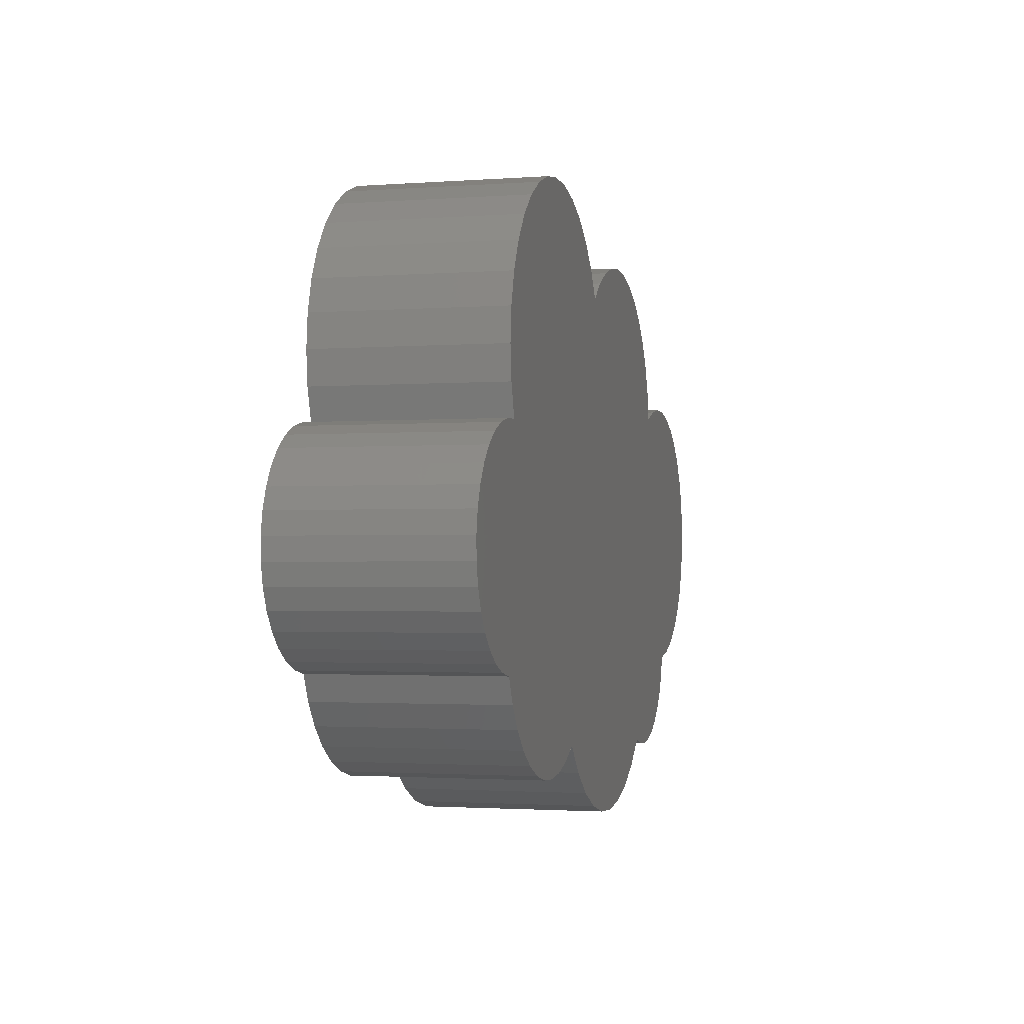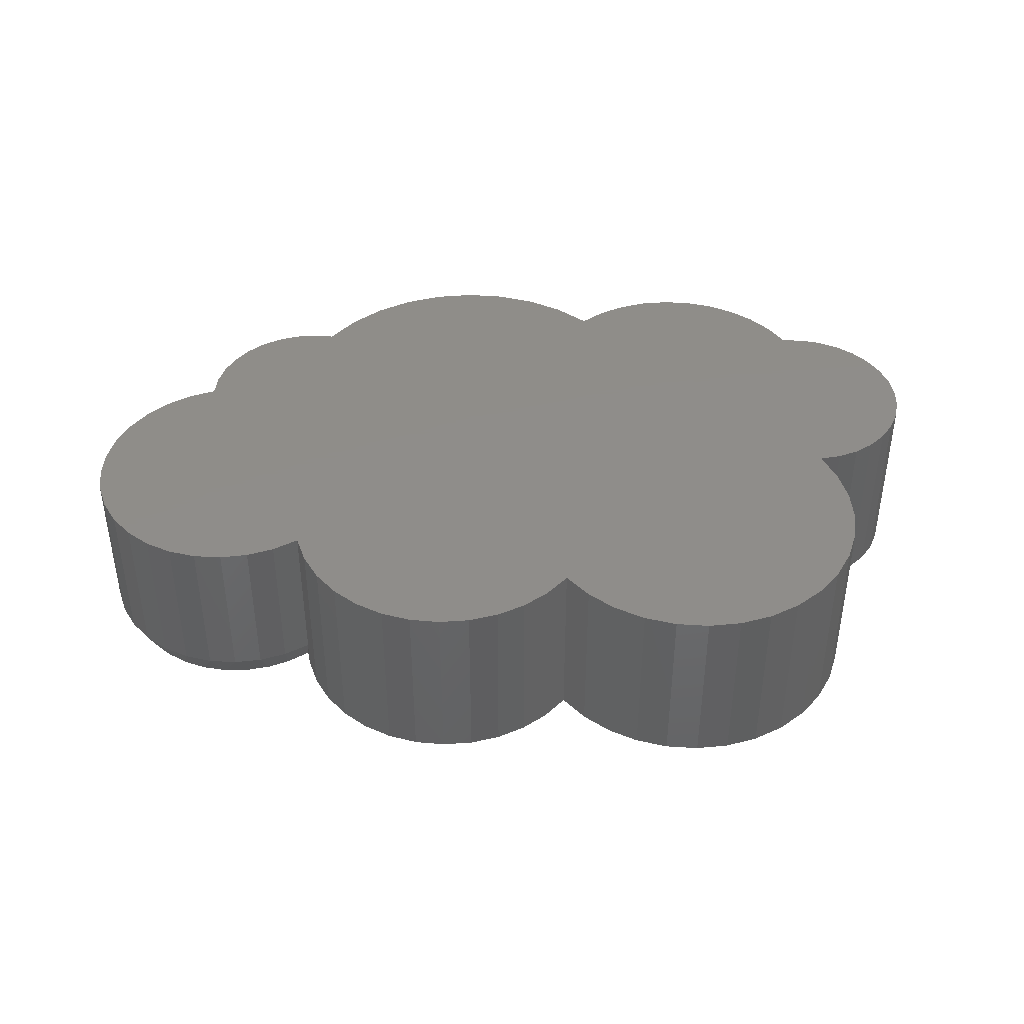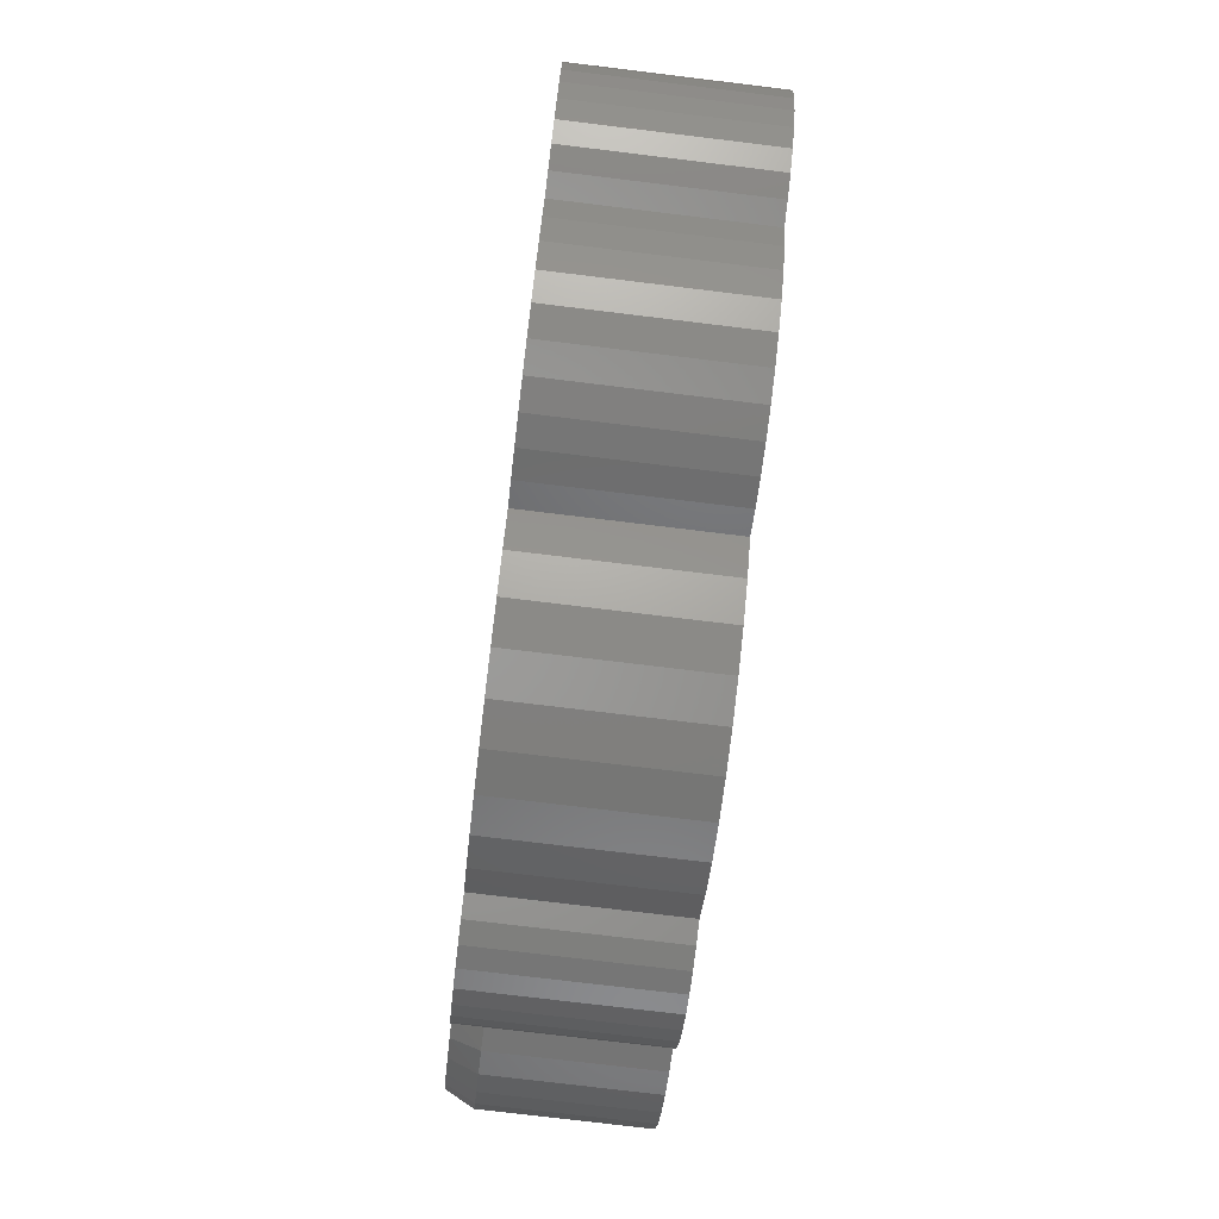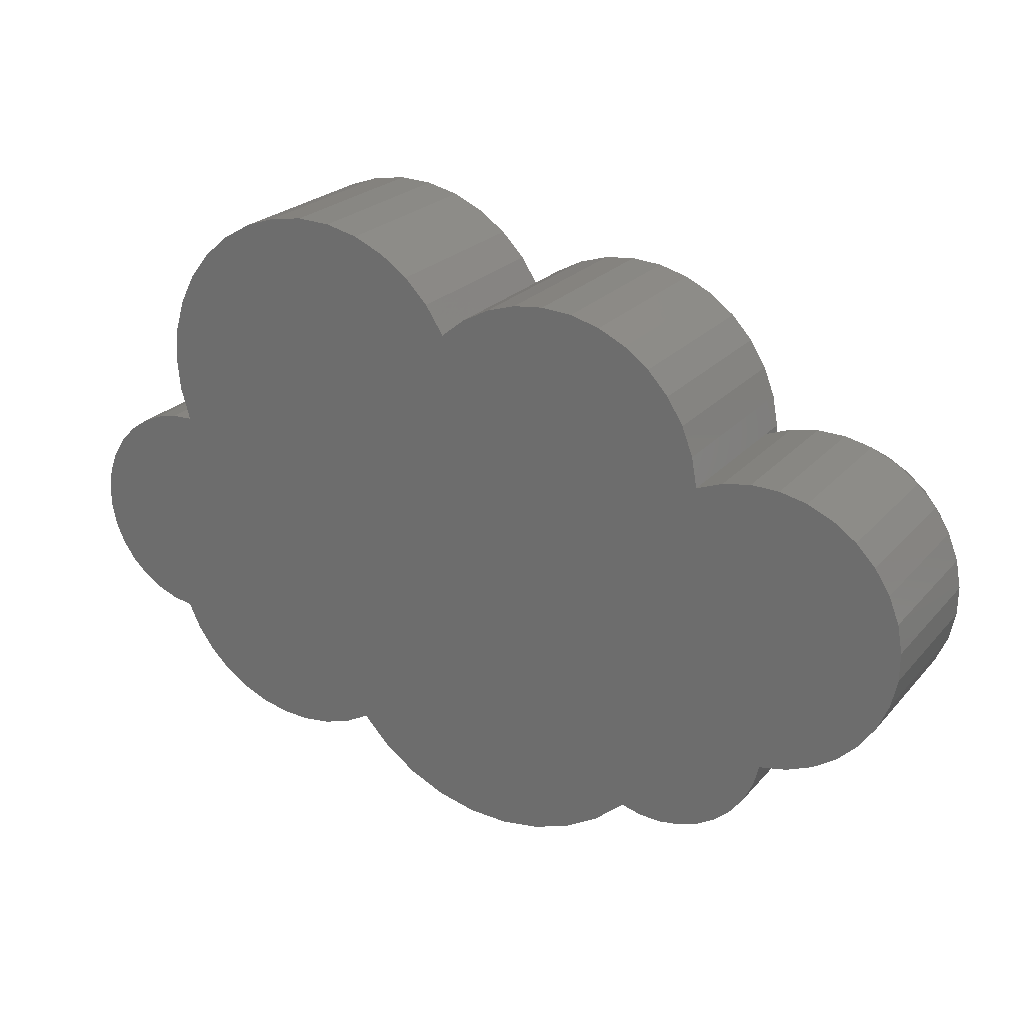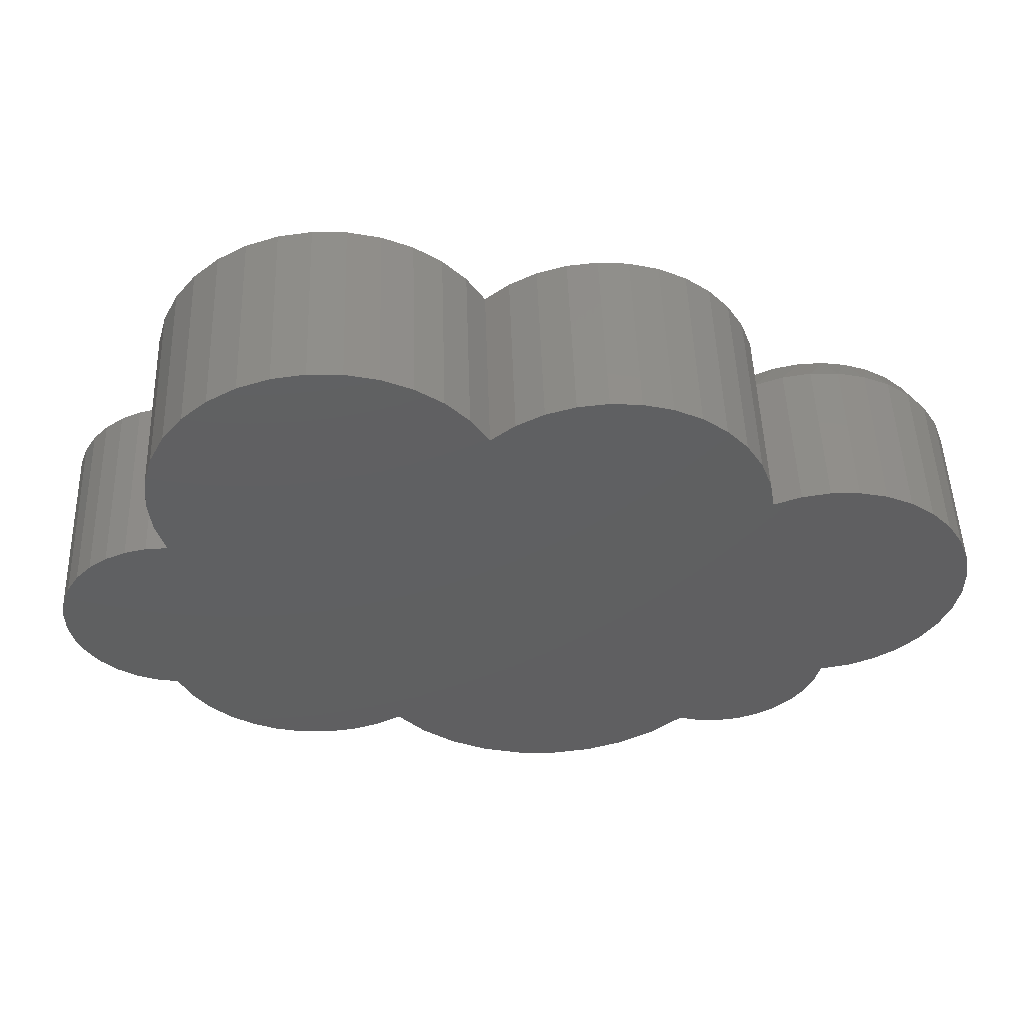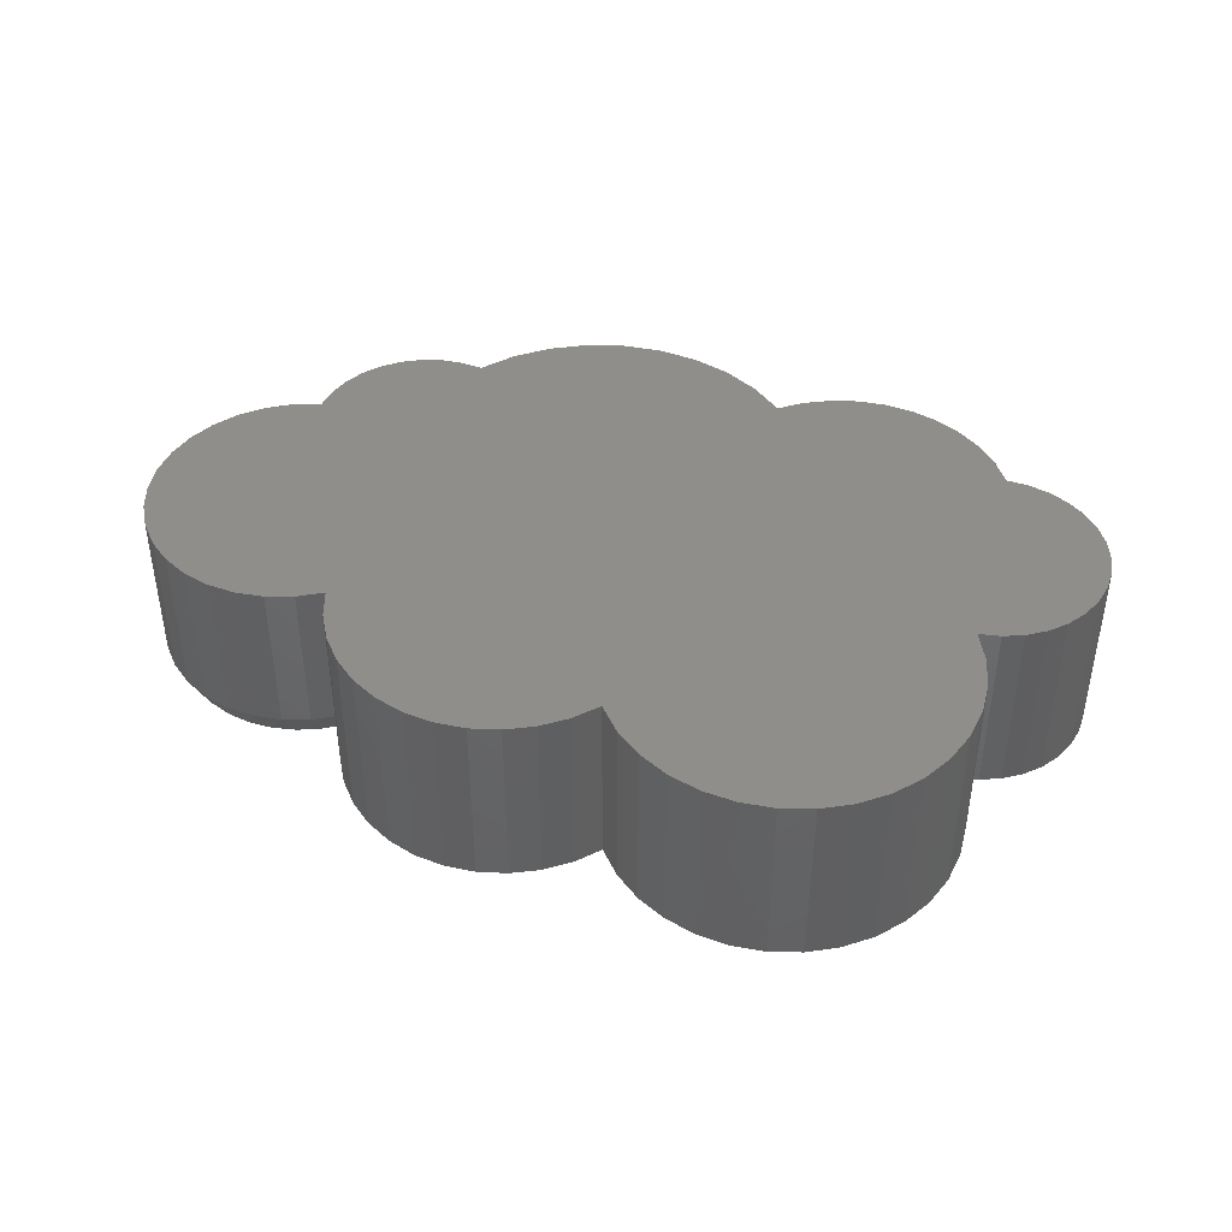
<metadata>
{"format":"stl","ext":"stl","renderer":"f3d","projection":"perspective","resolution":1024,"background":"white","views":[{"elev":-1.8,"azim":-74.9,"up":"+Y"},{"elev":41.7,"azim":170.9,"up":"+Z"},{"elev":-76.2,"azim":-96.9,"up":"+Y"},{"elev":23.3,"azim":29.9,"up":"+Y"},{"elev":49.9,"azim":-1.9,"up":"+Y"},{"elev":42.8,"azim":-170.5,"up":"+Z"}]}
</metadata>
<code>
# stl→obj: 202 verts, 400 faces
v 0.5191 0.2905 0.03125
v 0.5197 0.2731 8.725e-13
v 0.5191 0.2905 0
v 0.5131 0.3241 0
v 0.5131 0.3241 0.2109
v 0.5191 0.2905 0.2109
v 0.2112 0.4059 0
v 0.2112 0.4059 0.2109
v 0.2378 0.4273 0
v 0.2378 0.4273 0.2109
v 0.268 0.4433 0
v 0.268 0.4433 0.2109
v 0.3007 0.4534 0
v 0.3007 0.4534 0.2109
v 0.3346 0.4572 0
v 0.3346 0.4572 0.2109
v 0.3687 0.4546 0
v 0.3687 0.4546 0.2109
v 0.4017 0.4457 0
v 0.4017 0.4457 0.2109
v 0.4324 0.4307 0
v 0.4324 0.4307 0.2109
v 0.4598 0.4103 0
v 0.4598 0.4103 0.2109
v 0.4829 0.3851 0
v 0.4829 0.3851 0.2109
v 0.5009 0.356 0
v 0.5009 0.356 0.2109
v 0.6057 -0.01743 0.2109
v 0.5996 -0.04073 0.2109
v 0.6057 -0.01743 0.03125
v 0.6057 -0.01743 0
v 0.6071 -0.001588 -8.034e-13
v 0.5996 -0.04073 0
v 0.5892 -0.06239 0
v 0.5892 -0.06239 0.2109
v 0.5747 -0.0816 0
v 0.5747 -0.0816 0.2109
v 0.5567 -0.09761 0
v 0.5567 -0.09761 0.2109
v 0.536 -0.1098 0
v 0.536 -0.1098 0.2109
v 0.5133 -0.1177 0
v 0.5133 -0.1177 0.2109
v 0.4894 -0.1211 0
v 0.4894 -0.1211 0.2109
v 0.4654 -0.1197 0
v 0.4654 -0.1197 0.2109
v 0.4421 -0.1137 0
v 0.4421 -0.1137 0.2109
v 0.5447 0.2841 0
v 0.6516 0.2786 0
v 0.6754 0.265 0
v 0.5714 0.2903 0
v 0.5987 0.2914 0
v 0.6258 0.2875 0
v -0.05497 -0.1135 0
v 0.06796 -0.109 0
v 0.03803 -0.1185 0
v -0.02444 -0.1207 0
v 0.006899 -0.1224 0
v -0.009511 0.5059 0
v 0.02735 0.5113 0
v 0.06456 0.5096 0
v 0.3296 -0.1776 0
v 0.2428 -0.1811 0
v 0.2004 -0.1705 0
v 0.2864 -0.1835 0
v -0.1506 -0.03617 0
v -0.1641 -0.007812 0
v -0.188 -0.003289 0
v -0.2107 0.005792 0
v 0.6339 0.003917 0
v 0.09572 -0.09441 0
v -0.08374 -0.101 0
v -0.1098 -0.08351 0
v 0.1255 -0.1263 0
v -0.145 0.388 0
v -0.128 0.4211 0
v -0.105 0.4505 0
v 0.1909 0.4372 0
v -0.1448 0.2424 0
v -0.1553 0.2781 0
v 0.6962 0.2473 0
v 0.7134 0.2261 0
v 0.7264 0.202 0
v -0.2351 0.2119 0
v -0.2152 0.226 0
v -0.193 0.236 0
v -0.1692 0.2415 0
v 0.1008 0.5009 0
v 0.1347 0.4856 0
v -0.04468 0.4936 0
v 0.1651 0.4641 0
v -0.0769 0.4749 0
v -0.1589 0.3152 0
v -0.1554 0.3522 0
v -0.2519 0.1942 0
v 0.7347 0.1759 0
v -0.265 0.1736 0
v 0.738 0.1488 0
v -0.2738 0.1508 0
v 0.7363 0.1215 0
v -0.278 0.1268 0
v 0.7295 0.09501 0
v -0.2775 0.1024 0
v 0.7179 0.07024 0
v -0.2723 0.07854 0
v 0.7019 0.04803 0
v -0.2625 0.05616 0
v 0.6822 0.02916 0
v -0.2487 0.03609 0
v 0.6592 0.01429 0
v -0.2312 0.01908 0
v -0.1323 -0.06167 0
v 0.371 -0.1636 0
v 0.1609 -0.152 0
v 0.4089 -0.142 0
v 0.5487 0.3016 0.03125
v 0.5487 0.3016 0.2109
v 0.5799 0.3069 0.03125
v 0.5799 0.3069 0.2109
v 0.6116 0.3059 0.03125
v 0.6116 0.3059 0.2109
v 0.6425 0.2989 0.03125
v 0.6425 0.2989 0.2109
v 0.6714 0.286 0.03125
v 0.6714 0.286 0.2109
v 0.6973 0.2678 0.03125
v 0.6973 0.2678 0.2109
v 0.7191 0.2448 0.03125
v 0.7191 0.2448 0.2109
v 0.7361 0.2181 0.03125
v 0.7361 0.2181 0.2109
v 0.7476 0.1886 0.03125
v 0.7476 0.1886 0.2109
v 0.7532 0.1574 0.03125
v 0.7532 0.1574 0.2109
v 0.7526 0.1258 0.03125
v 0.7526 0.1258 0.2109
v 0.7459 0.09483 0.03125
v 0.7459 0.09483 0.2109
v 0.7333 0.06576 0.03125
v 0.7333 0.06576 0.2109
v 0.7154 0.03969 0.03125
v 0.7154 0.03969 0.2109
v 0.6927 0.01758 0.03125
v 0.6927 0.01758 0.2109
v 0.6662 0.0002931 0.03125
v 0.6662 0.0002931 0.2109
v 0.6368 -0.01153 0.03125
v 0.6368 -0.01153 0.2109
v 0.03803 -0.1185 0.2109
v 0.06796 -0.109 0.2109
v -0.05497 -0.1135 0.2109
v -0.02444 -0.1207 0.2109
v 0.006899 -0.1224 0.2109
v 0.06456 0.5096 0.2109
v 0.02735 0.5113 0.2109
v -0.009511 0.5059 0.2109
v 0.2004 -0.1705 0.2109
v 0.2428 -0.1811 0.2109
v 0.3296 -0.1776 0.2109
v 0.2864 -0.1835 0.2109
v -0.1641 -0.007812 0.2109
v -0.1506 -0.03617 0.2109
v -0.188 -0.003289 0.2109
v -0.1448 0.2424 0.2109
v -0.1553 0.2781 0.2109
v 0.1909 0.4372 0.2109
v -0.105 0.4505 0.2109
v -0.128 0.4211 0.2109
v -0.145 0.388 0.2109
v -0.1589 0.3152 0.2109
v 0.09572 -0.09441 0.2109
v 0.1255 -0.1263 0.2109
v -0.1098 -0.08351 0.2109
v -0.08374 -0.101 0.2109
v -0.1692 0.2415 0.2109
v -0.193 0.236 0.2109
v -0.2152 0.226 0.2109
v -0.2351 0.2119 0.2109
v -0.2519 0.1942 0.2109
v -0.0769 0.4749 0.2109
v 0.1651 0.4641 0.2109
v -0.04468 0.4936 0.2109
v 0.1347 0.4856 0.2109
v 0.1008 0.5009 0.2109
v -0.1554 0.3522 0.2109
v -0.265 0.1736 0.2109
v -0.2738 0.1508 0.2109
v -0.278 0.1268 0.2109
v -0.2775 0.1024 0.2109
v -0.2723 0.07854 0.2109
v -0.2625 0.05616 0.2109
v -0.2487 0.03609 0.2109
v -0.2312 0.01908 0.2109
v -0.2107 0.005792 0.2109
v -0.1323 -0.06167 0.2109
v 0.4089 -0.142 0.2109
v 0.1609 -0.152 0.2109
v 0.371 -0.1636 0.2109
f 1 2 3
f 1 3 4
f 1 4 5
f 1 5 6
f 7 8 9
f 9 8 10
f 9 10 11
f 11 10 12
f 11 12 13
f 13 12 14
f 13 14 15
f 15 14 16
f 15 16 17
f 17 16 18
f 17 18 19
f 19 18 20
f 19 20 21
f 21 20 22
f 21 22 23
f 23 22 24
f 23 24 25
f 25 24 26
f 25 26 27
f 27 26 28
f 27 28 4
f 4 28 5
f 29 30 31
f 32 33 31
f 32 31 30
f 32 30 34
f 34 30 35
f 35 30 36
f 35 36 37
f 37 36 38
f 37 38 39
f 39 38 40
f 39 40 41
f 41 40 42
f 41 42 43
f 43 42 44
f 43 44 45
f 45 44 46
f 45 46 47
f 47 46 48
f 47 48 49
f 49 48 50
f 41 43 49
f 43 47 49
f 51 52 2
f 52 53 2
f 54 55 56
f 56 51 54
f 52 51 56
f 15 17 13
f 13 17 19
f 57 58 59
f 59 60 57
f 61 60 59
f 62 63 64
f 65 66 67
f 68 66 65
f 45 47 43
f 33 32 69
f 33 69 70
f 33 70 71
f 33 71 72
f 33 72 73
f 74 58 57
f 74 57 75
f 74 75 76
f 74 76 37
f 74 37 39
f 74 39 41
f 74 41 49
f 74 49 77
f 7 9 21
f 7 21 23
f 7 23 25
f 7 25 78
f 7 78 79
f 7 79 80
f 7 80 81
f 82 83 2
f 82 2 53
f 82 53 84
f 82 84 85
f 85 86 87
f 85 87 88
f 85 88 89
f 85 89 90
f 85 90 82
f 13 19 11
f 11 19 21
f 11 21 9
f 64 91 62
f 62 91 92
f 62 92 93
f 93 92 94
f 93 94 95
f 95 94 81
f 95 81 80
f 2 83 3
f 3 83 96
f 3 96 4
f 4 96 97
f 4 97 27
f 27 97 78
f 27 78 25
f 87 86 98
f 98 86 99
f 98 99 100
f 100 99 101
f 100 101 102
f 102 101 103
f 102 103 104
f 104 103 105
f 104 105 106
f 106 105 107
f 106 107 108
f 108 107 109
f 108 109 110
f 110 109 111
f 110 111 112
f 112 111 113
f 112 113 114
f 114 113 73
f 114 73 72
f 32 34 69
f 69 34 35
f 69 35 115
f 115 35 37
f 115 37 76
f 65 67 116
f 116 67 117
f 116 117 118
f 118 117 77
f 118 77 49
f 1 6 119
f 119 6 120
f 119 120 121
f 121 120 122
f 121 122 123
f 123 122 124
f 123 124 125
f 125 124 126
f 125 126 127
f 127 126 128
f 127 128 129
f 129 128 130
f 129 130 131
f 131 130 132
f 131 132 133
f 133 132 134
f 133 134 135
f 135 134 136
f 135 136 137
f 137 136 138
f 137 138 139
f 139 138 140
f 139 140 141
f 141 140 142
f 141 142 143
f 143 142 144
f 143 144 145
f 145 144 146
f 145 146 147
f 147 146 148
f 147 148 149
f 149 148 150
f 149 150 151
f 151 150 152
f 151 152 31
f 31 152 29
f 1 51 2
f 1 119 51
f 139 103 101
f 139 141 103
f 99 135 137
f 99 137 101
f 137 139 101
f 86 133 135
f 86 135 99
f 85 131 133
f 85 133 86
f 84 129 131
f 84 131 85
f 127 53 52
f 127 129 53
f 53 129 84
f 125 52 56
f 125 127 52
f 123 56 55
f 123 125 56
f 54 119 121
f 54 121 55
f 121 123 55
f 51 119 54
f 31 33 151
f 151 33 73
f 151 73 149
f 149 73 113
f 149 113 147
f 147 113 111
f 147 111 145
f 145 111 109
f 145 109 143
f 143 109 107
f 143 107 141
f 141 107 105
f 141 105 103
f 50 44 42
f 50 48 44
f 124 122 120
f 124 120 126
f 14 18 16
f 20 18 14
f 153 154 155
f 155 156 153
f 153 156 157
f 158 159 160
f 161 162 163
f 163 162 164
f 44 48 46
f 165 166 30
f 165 30 29
f 165 29 152
f 165 152 150
f 165 150 167
f 168 134 132
f 168 132 130
f 168 130 128
f 168 128 169
f 8 170 171
f 8 171 172
f 8 172 173
f 8 173 26
f 8 26 24
f 8 24 22
f 8 22 10
f 6 5 174
f 6 174 169
f 6 169 128
f 6 128 126
f 6 126 120
f 175 176 50
f 175 50 42
f 175 42 40
f 175 40 38
f 175 38 177
f 175 177 178
f 175 178 155
f 175 155 154
f 134 168 179
f 134 179 180
f 134 180 181
f 134 181 182
f 134 182 183
f 134 183 136
f 10 22 12
f 12 22 20
f 12 20 14
f 171 170 184
f 184 170 185
f 184 185 186
f 186 185 187
f 186 187 160
f 160 187 188
f 160 188 158
f 26 173 28
f 28 173 189
f 28 189 5
f 5 189 174
f 136 183 138
f 138 183 190
f 138 190 191
f 138 191 140
f 140 191 192
f 140 192 142
f 142 192 193
f 142 193 144
f 144 193 194
f 144 194 195
f 144 195 146
f 146 195 196
f 146 196 148
f 148 196 197
f 148 197 150
f 150 197 198
f 150 198 167
f 30 166 36
f 36 166 199
f 36 199 38
f 38 199 177
f 50 176 200
f 200 176 201
f 200 201 202
f 202 201 161
f 202 161 163
f 70 165 71
f 71 165 167
f 71 167 72
f 72 167 198
f 72 198 114
f 114 198 197
f 114 197 112
f 112 197 196
f 112 196 110
f 110 196 195
f 110 195 108
f 108 195 194
f 108 194 106
f 106 194 193
f 106 193 104
f 104 193 192
f 104 192 102
f 102 192 191
f 102 191 100
f 100 191 190
f 100 190 98
f 98 190 183
f 98 183 87
f 87 183 182
f 87 182 88
f 88 182 181
f 88 181 89
f 89 181 180
f 89 180 90
f 90 180 179
f 90 179 82
f 82 179 168
f 82 168 83
f 83 168 169
f 83 169 96
f 96 169 174
f 96 174 97
f 97 174 189
f 97 189 78
f 78 189 173
f 78 173 79
f 79 173 172
f 79 172 80
f 80 172 171
f 80 171 95
f 95 171 184
f 95 184 93
f 93 184 186
f 93 186 62
f 62 186 160
f 62 160 63
f 63 160 159
f 63 159 64
f 64 159 158
f 64 158 91
f 91 158 188
f 91 188 92
f 92 188 187
f 92 187 94
f 94 187 185
f 94 185 81
f 81 185 170
f 81 170 7
f 7 170 8
f 49 50 118
f 118 50 200
f 118 200 116
f 116 200 202
f 116 202 65
f 65 202 163
f 65 163 68
f 68 163 164
f 68 164 66
f 66 164 162
f 66 162 67
f 67 162 161
f 67 161 117
f 117 161 201
f 117 201 77
f 77 201 176
f 77 176 74
f 74 176 175
f 74 175 58
f 58 175 154
f 58 154 59
f 59 154 153
f 59 153 61
f 61 153 157
f 61 157 60
f 60 157 156
f 60 156 57
f 57 156 155
f 57 155 75
f 75 155 178
f 75 178 76
f 76 178 177
f 76 177 115
f 115 177 199
f 115 199 69
f 69 199 166
f 69 166 70
f 70 166 165

</code>
